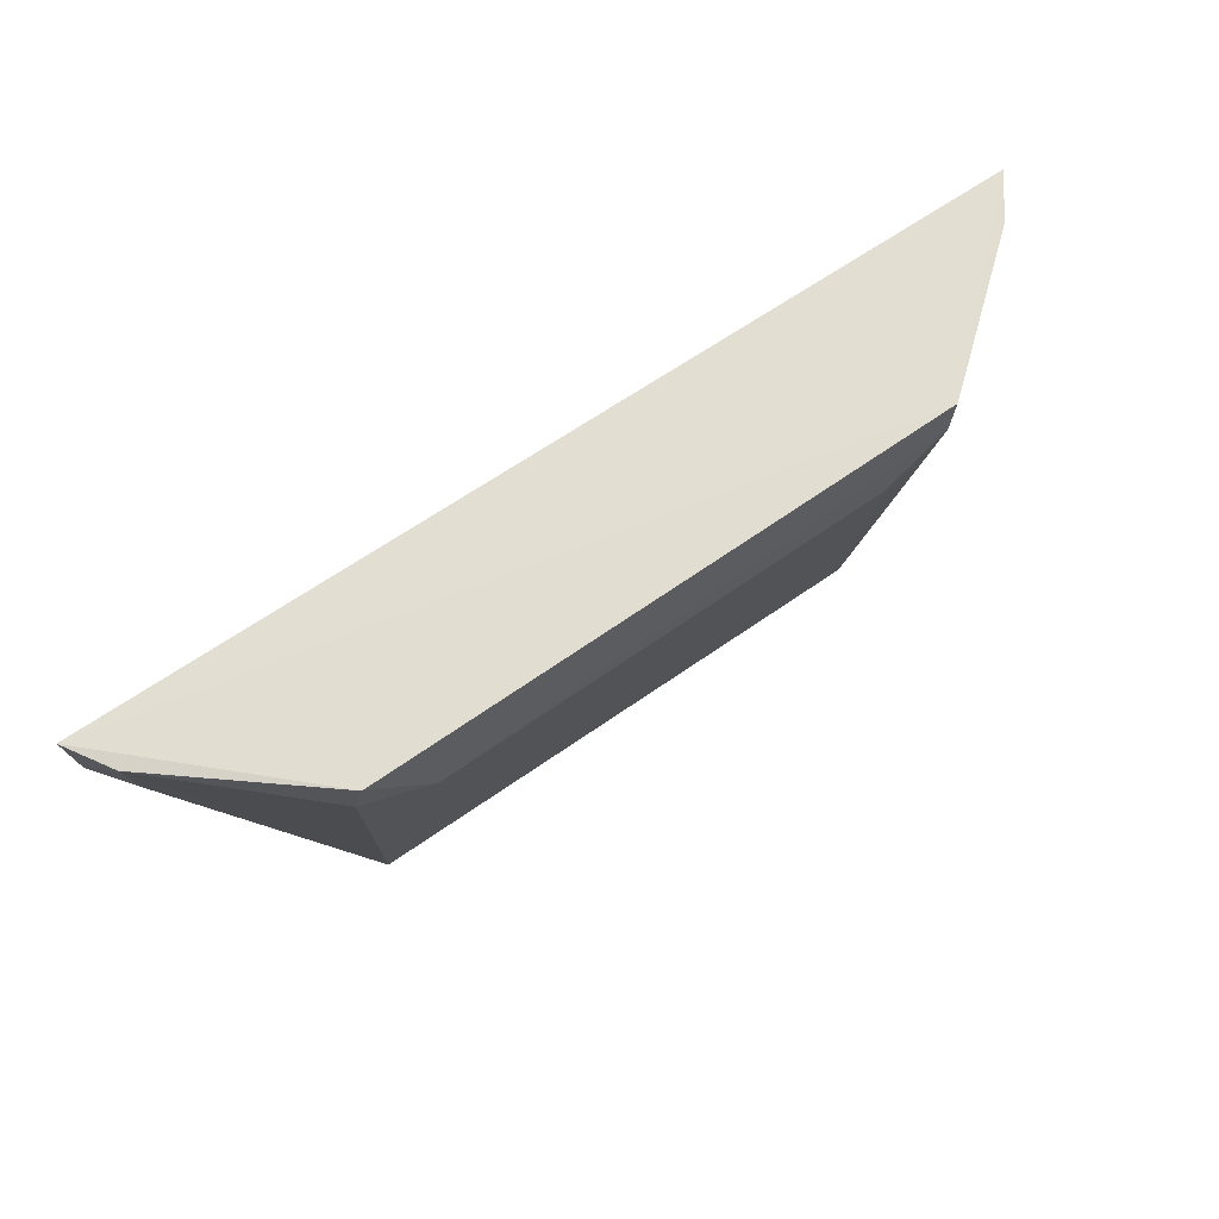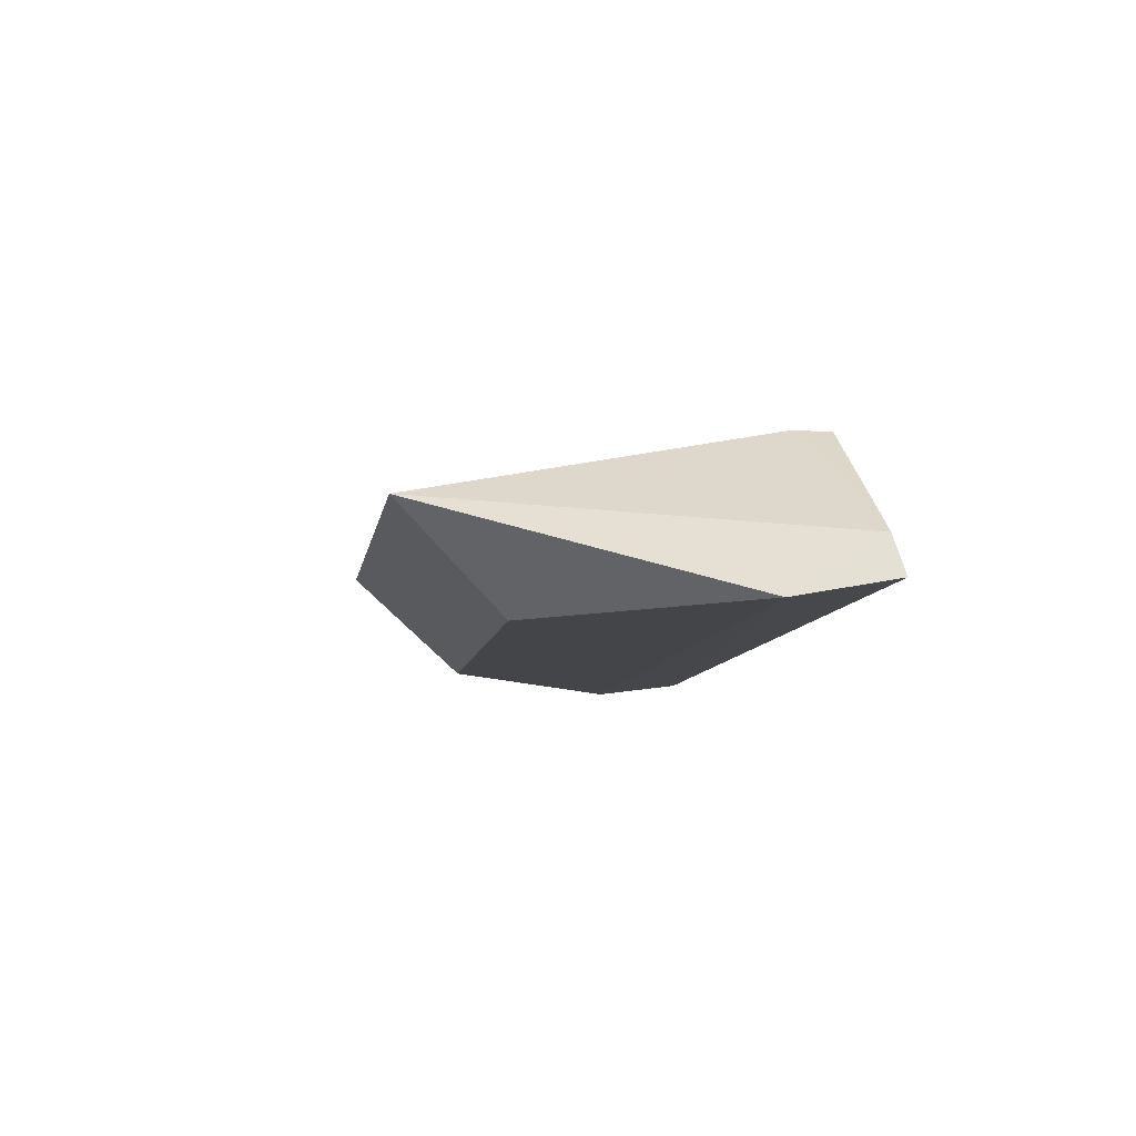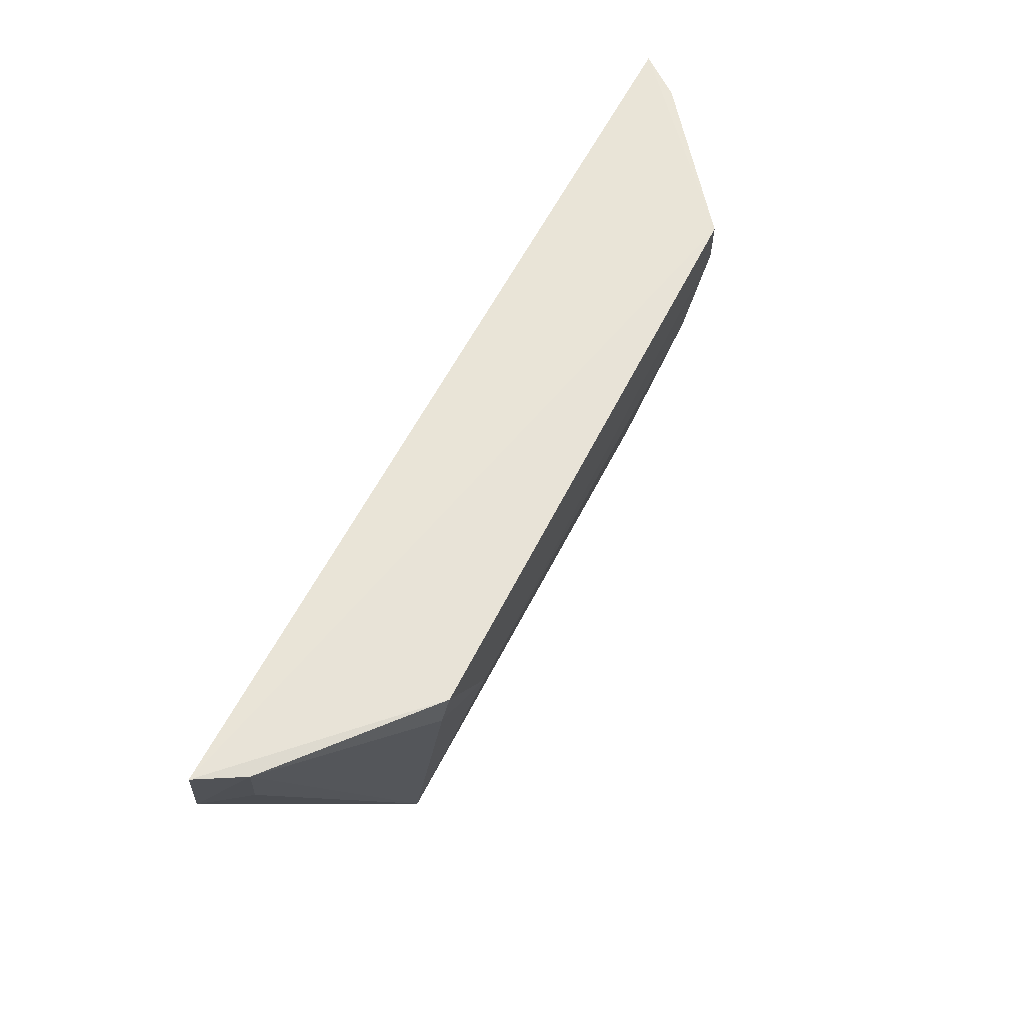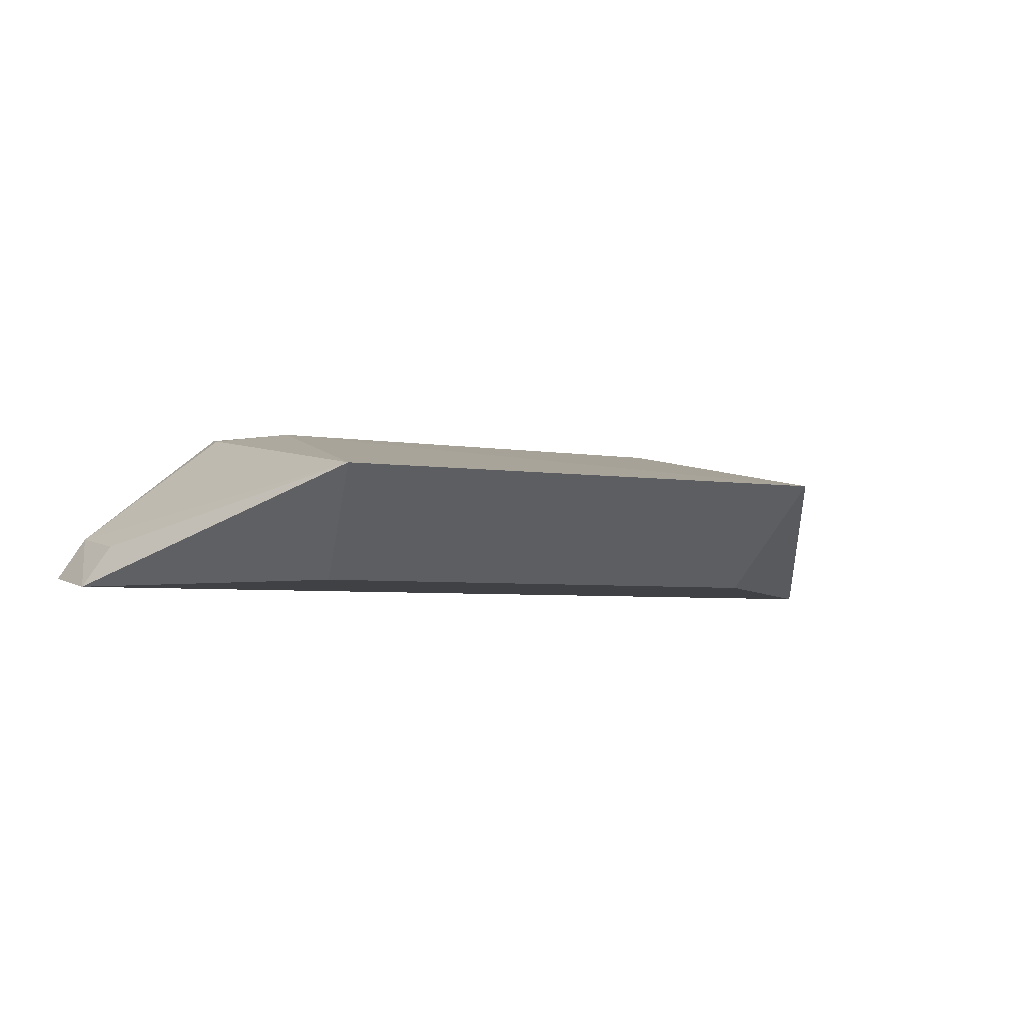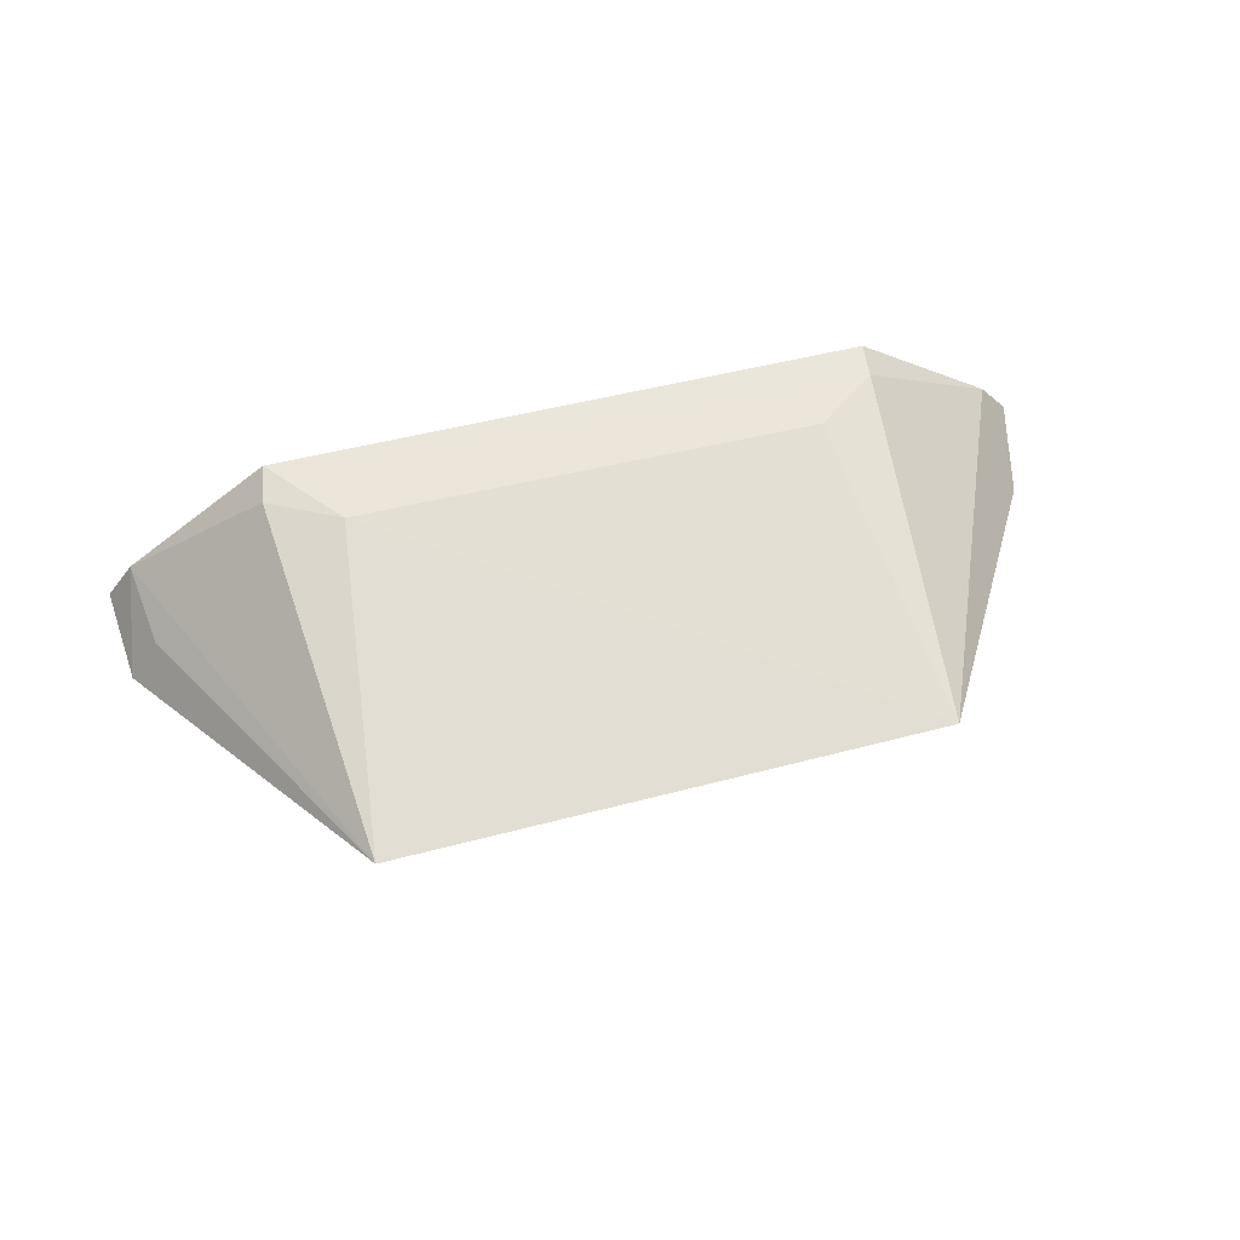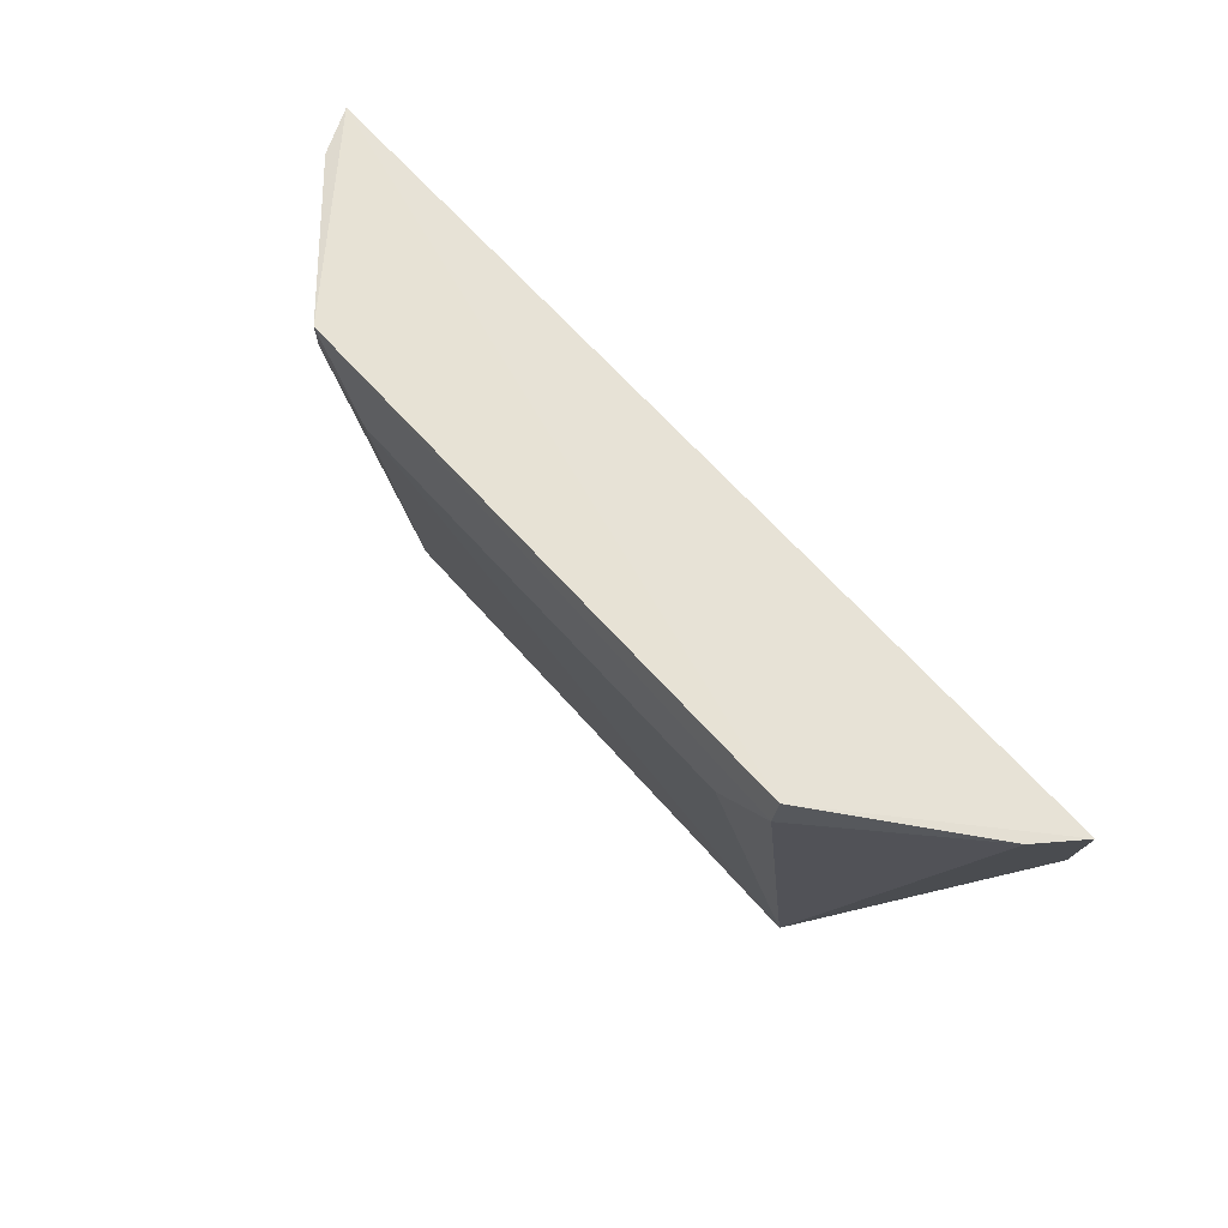
<metadata>
{"format":"obj","ext":"obj","renderer":"f3d","projection":"perspective","resolution":1024,"background":"white","views":[{"elev":65.9,"azim":145.1,"up":"+Z"},{"elev":-8.6,"azim":-98.5,"up":"+Y"},{"elev":60.7,"azim":117.1,"up":"+Z"},{"elev":-5.0,"azim":155.0,"up":"+Y"},{"elev":56.6,"azim":165.5,"up":"+Y"},{"elev":59.6,"azim":-129.8,"up":"+Z"}]}
</metadata>
<code>
v -0.05414 -0.04414 0.04158
v -0.05479 -0.04518 0.03383
v -0.0678 -0.03114 0.0376
v -0.114 -0.03606 0.008583
v -0.1308 -0.04385 0.0416
v -0.07033 -0.03608 0.008034
v -0.05644 -0.04049 0.04116
v -0.1291 -0.0451 0.0338
v -0.1166 -0.03102 0.04092
v -0.07356 -0.03059 0.03422
v -0.0573 -0.04154 0.03426
v -0.1283 -0.04044 0.04136
v -0.07208 -0.04493 0.0175
v -0.06839 -0.03071 0.04073
v -0.1111 -0.03089 0.03409
v -0.1162 -0.03091 0.03783
v -0.1121 -0.04488 0.01747
f 7 1 2
f 7 6 3
f 8 2 1
f 8 1 5
f 9 5 1
f 10 6 4
f 10 3 6
f 11 7 2
f 11 2 6
f 11 6 7
f 12 8 5
f 12 4 8
f 12 5 9
f 13 6 2
f 13 2 8
f 14 7 3
f 14 3 10
f 14 9 1
f 14 1 7
f 15 10 4
f 16 12 9
f 16 4 12
f 16 15 4
f 16 10 15
f 16 14 10
f 16 9 14
f 17 13 8
f 17 8 4
f 17 4 6
f 17 6 13

</code>
